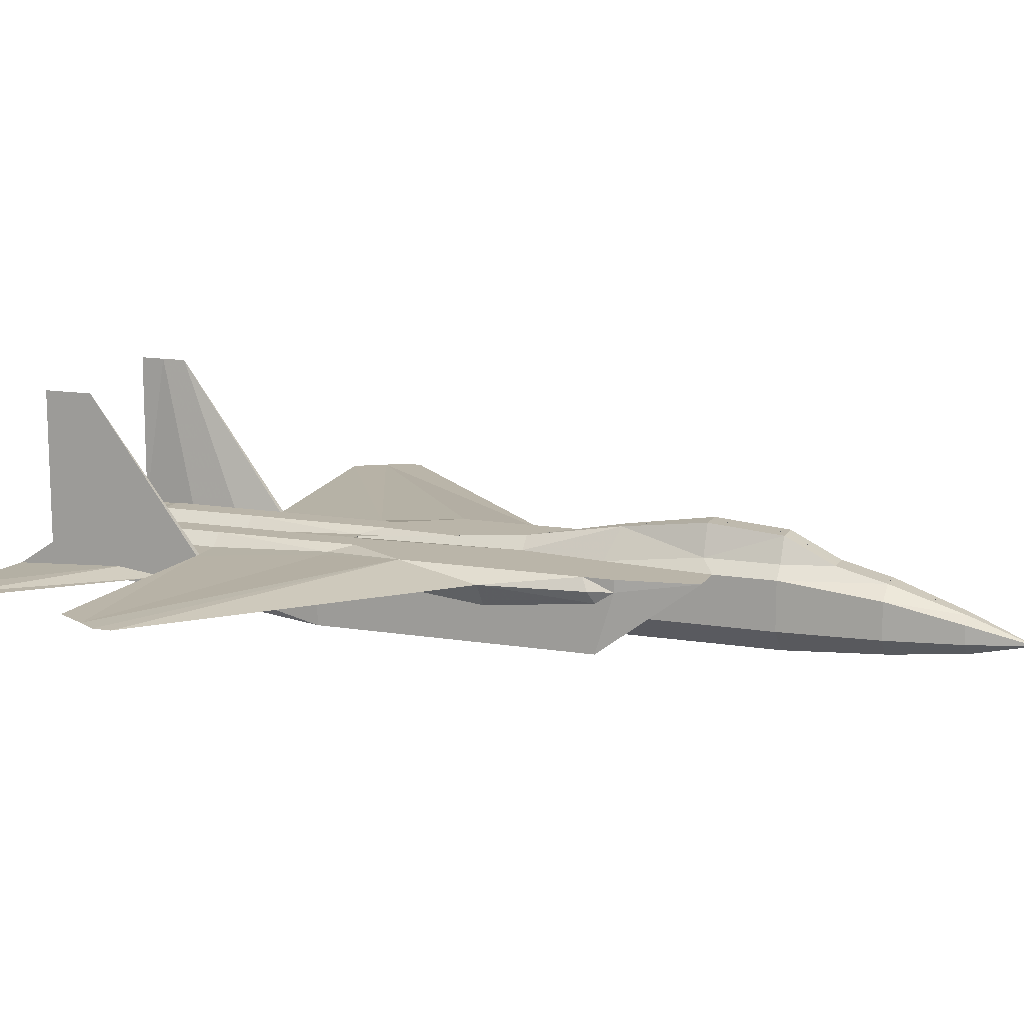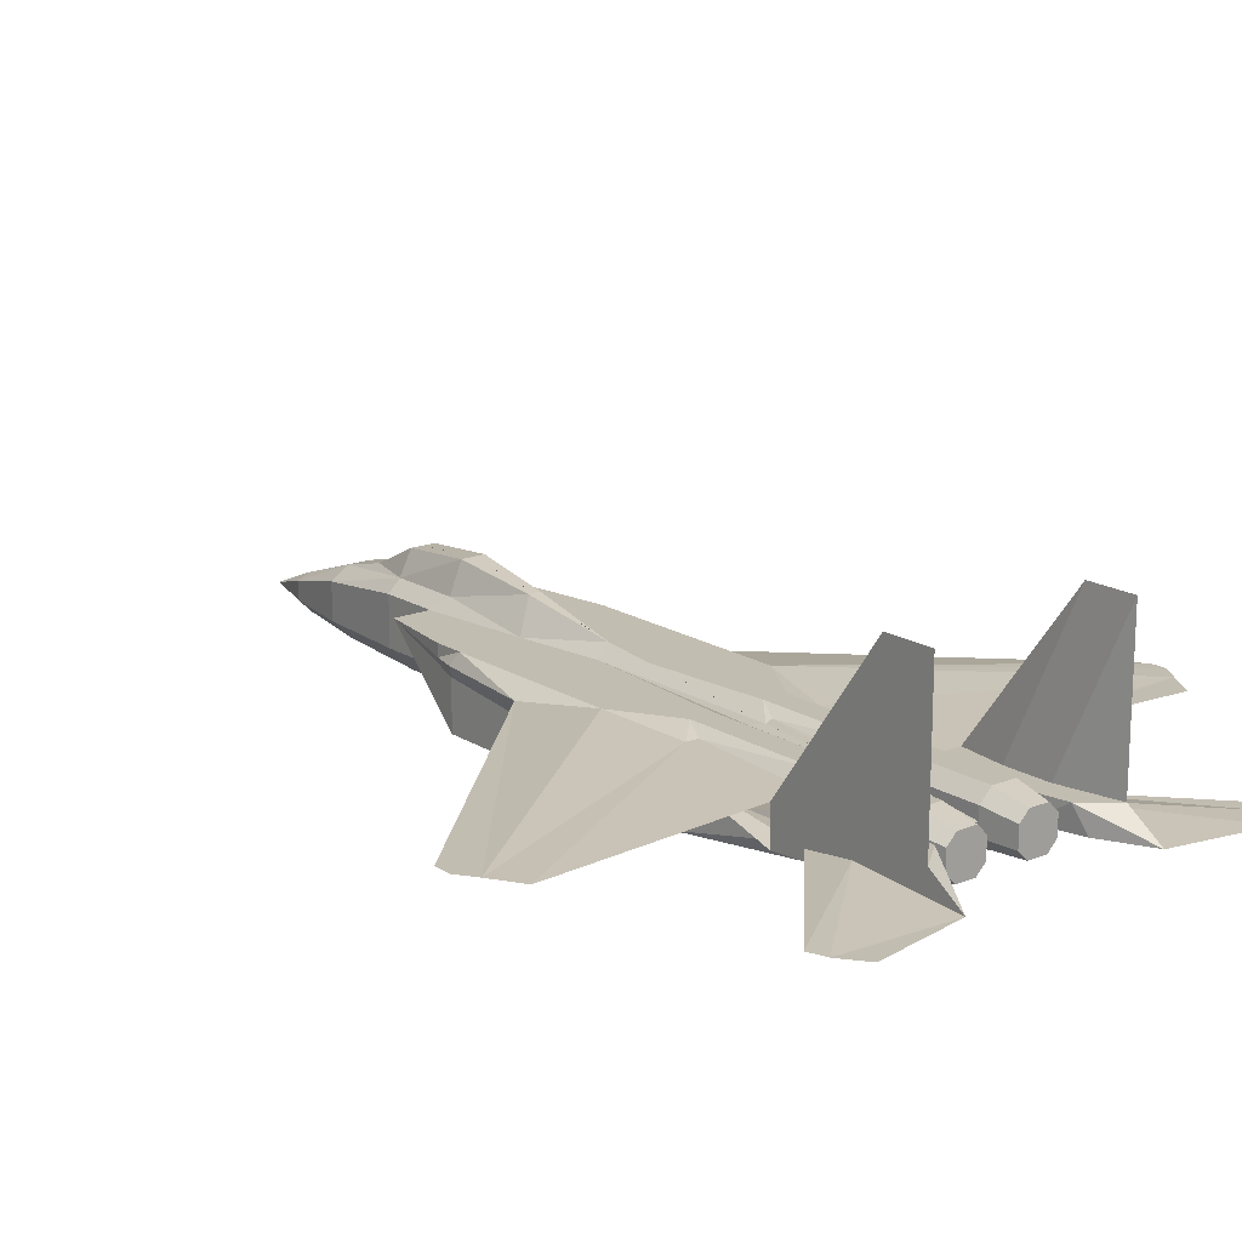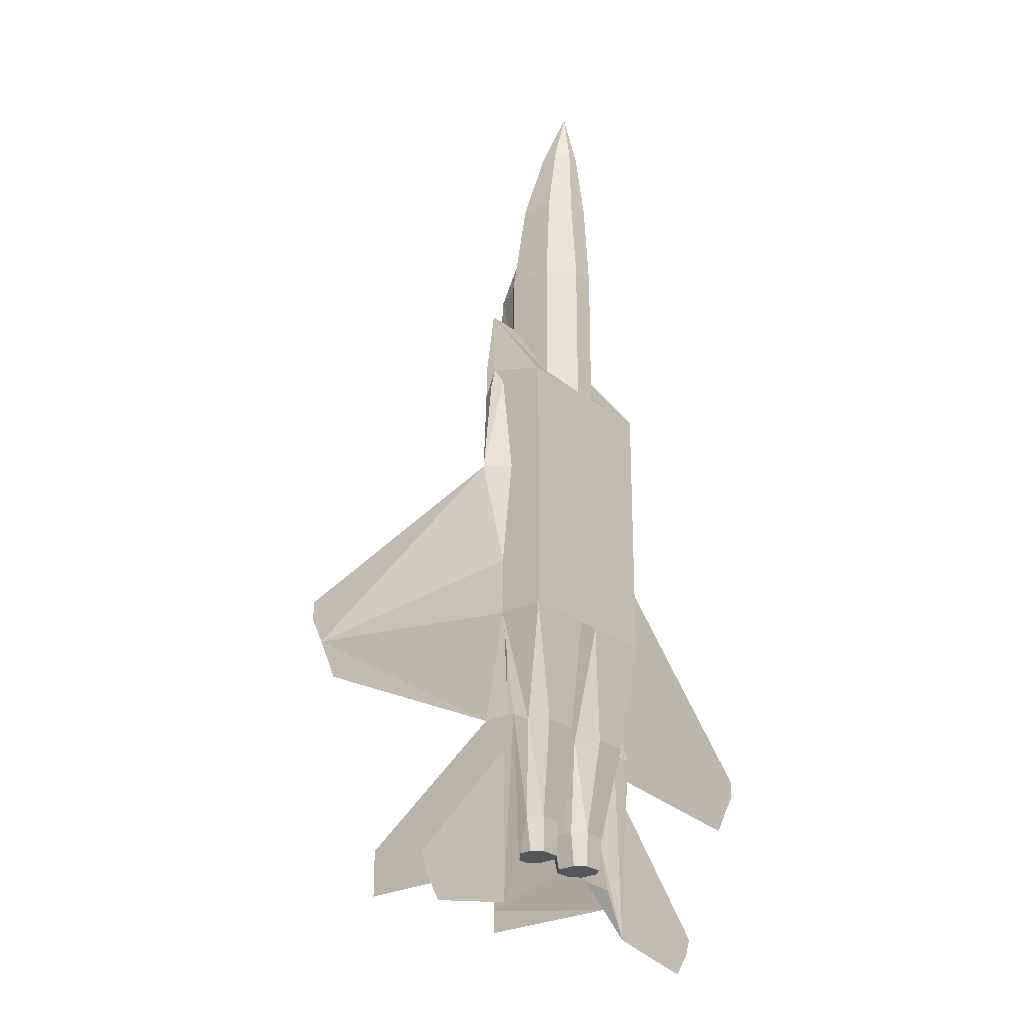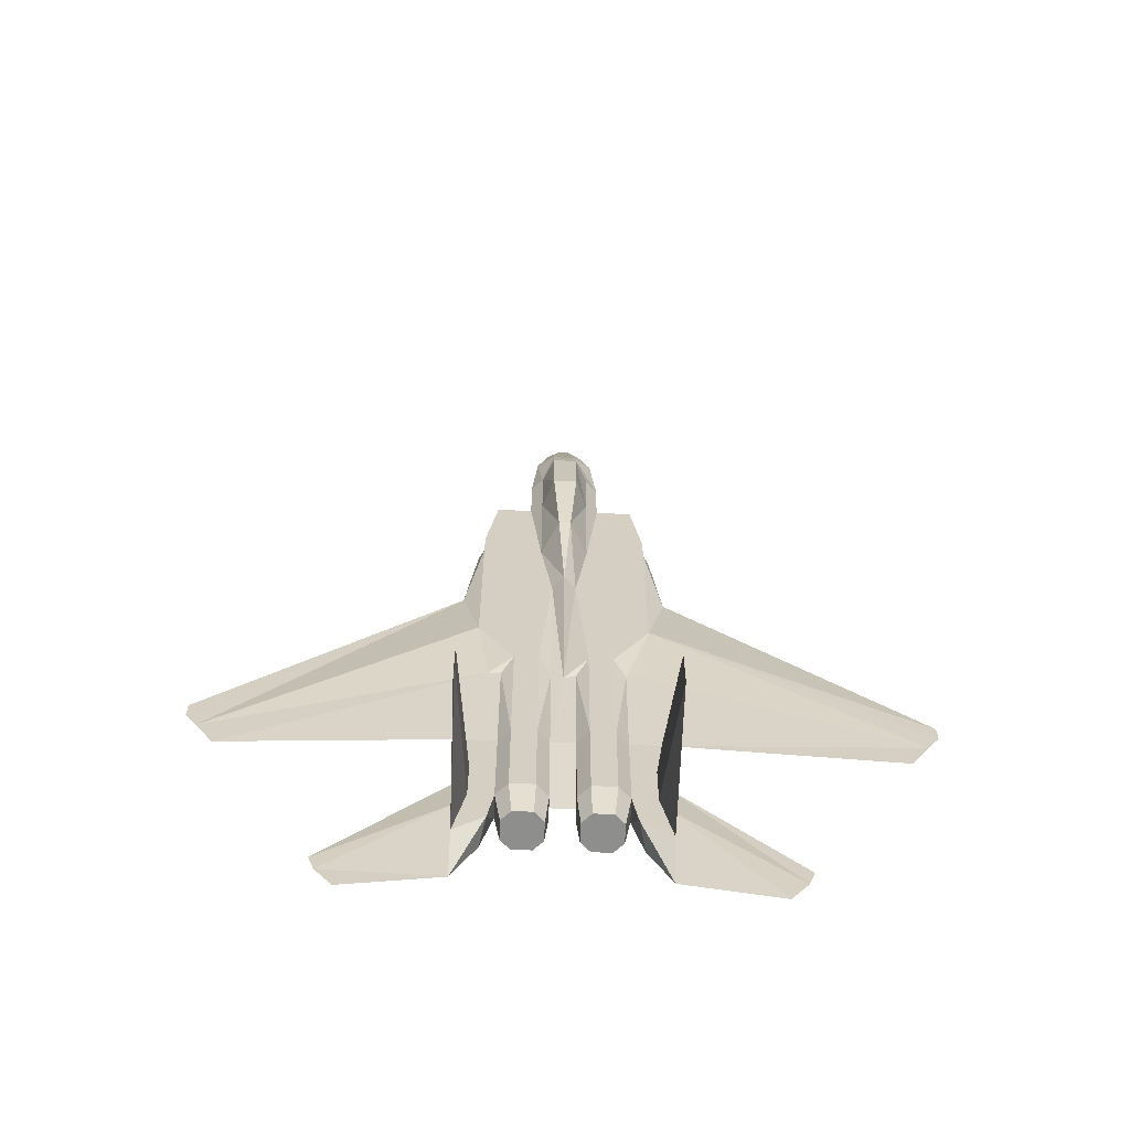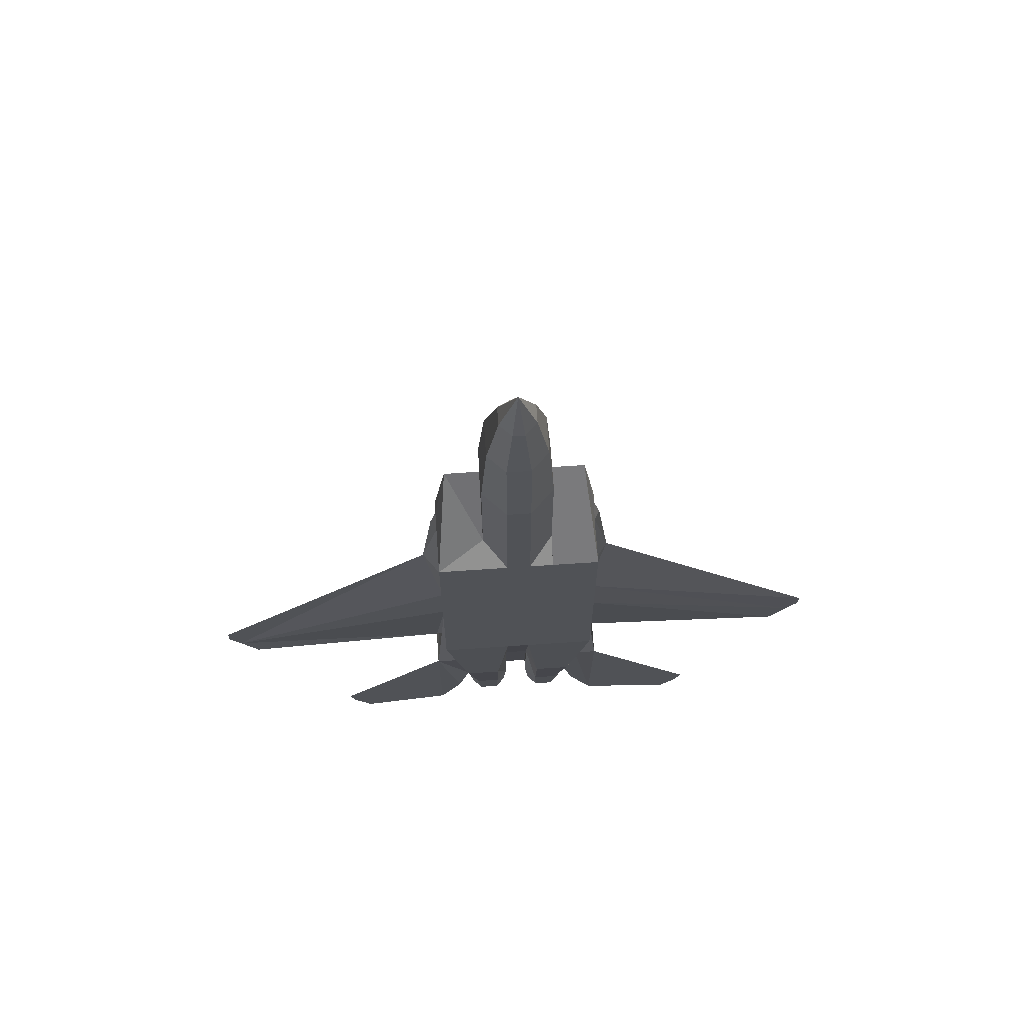
<metadata>
{"format":"obj","ext":"obj","renderer":"f3d","projection":"perspective","resolution":1024,"background":"white","views":[{"elev":13.6,"azim":-69.7,"up":"+Y"},{"elev":17.0,"azim":141.2,"up":"+Y"},{"elev":-25.6,"azim":-50.4,"up":"+Z"},{"elev":-64.8,"azim":177.9,"up":"+Z"},{"elev":69.0,"azim":-3.9,"up":"+Z"}]}
</metadata>
<code>
v 0.1574 0.05947 0.04803
v 0.1517 0.05947 0.0653
v 0.2668 0.05954 0.192
v 0.1747 0.05948 0.025
v 0.2668 0.0653 0.1459
v 0.2668 0.05954 0.04227
v 0.5662 0.05947 0.0653
v 0.5605 0.05947 0.04803
v 0.4511 0.0653 0.1459
v 0.5432 0.05948 0.025
v 0.4511 0.05954 0.04227
v 0.4511 0.05954 0.192
v 0.3161 0.08754 0.1007
v 0.3347 0.08755 0.1007
v 0.3441 0.07823 0.1007
v 0.3347 0.05026 0.1007
v 0.3441 0.05958 0.1007
v 0.3474 0.05959 0.1344
v 0.3161 0.05024 0.1007
v 0.3359 0.04806 0.1344
v 0.3068 0.05956 0.1007
v 0.3129 0.04805 0.1344
v 0.3068 0.07821 0.1007
v 0.3014 0.05956 0.1344
v 0.3014 0.08259 0.1344
v 0.3129 0.09411 0.1344
v 0.3359 0.09413 0.1344
v 0.3474 0.08262 0.1344
v 0.4018 0.05024 0.1007
v 0.3832 0.05026 0.1007
v 0.3738 0.05958 0.1007
v 0.382 0.04806 0.1344
v 0.405 0.04805 0.1344
v 0.4111 0.05956 0.1007
v 0.4165 0.05956 0.1344
v 0.4111 0.07821 0.1007
v 0.4165 0.08259 0.1344
v 0.4018 0.08754 0.1007
v 0.405 0.09411 0.1344
v 0.3832 0.08755 0.1007
v 0.382 0.09413 0.1344
v 0.3739 0.07823 0.1007
v 0.3705 0.08262 0.1344
v 0.3705 0.05959 0.1344
v 0.3589 0.07111 0.9174
v 0.3532 0.07111 0.9174
v 0.359 0.04808 0.975
v 0.3417 0.06534 0.9174
v 0.3417 0.04807 0.9174
v 0.3532 0.03656 0.9174
v 0.359 0.03656 0.9174
v 0.3474 0.09413 0.8483
v 0.3302 0.08261 0.8483
v 0.3302 0.04806 0.8483
v 0.3475 0.0308 0.8483
v 0.359 0.0308 0.8483
v 0.3474 0.1056 0.8023
v 0.3589 0.09414 0.8483
v 0.3359 0.1056 0.7562
v 0.3244 0.09412 0.7562
v 0.3244 0.04806 0.7562
v 0.3475 0.02504 0.7562
v 0.359 0.02505 0.7562
v 0.3244 0.09412 0.6986
v 0.3244 0.04806 0.6986
v 0.3244 0.04806 0.6295
v 0.3475 0.02504 0.6065
v 0.359 0.02505 0.6065
v 0.3532 0.1229 0.6065
v 0.3359 0.09413 0.595
v 0.3359 0.1056 0.6871
v 0.2783 0.09409 0.6238
v 0.2898 0.0941 0.6986
v 0.2783 0.09409 0.595
v 0.3244 0.02503 0.6065
v 0.3589 0.1057 0.5144
v 0.3589 0.1229 0.6065
v 0.3474 0.09413 0.5144
v 0.2783 0.09409 0.5144
v 0.2726 0.08257 0.6008
v 0.2783 0.08258 0.6238
v 0.2783 0.07106 0.6065
v 0.2611 0.08257 0.5029
v 0.2783 0.05955 0.5029
v 0.2784 0.025 0.5029
v 0.2784 0.025 0.6065
v 0.2783 0.09409 0.4223
v 0.2783 0.07106 0.3992
v 0.3589 0.08838 0.3359
v 0.2784 0.025 0.3417
v 0.3474 0.08837 0.3417
v 0.3589 0.08262 0.2265
v 0.3474 0.08262 0.2265
v 0.3359 0.09413 0.2265
v 0.3359 0.09413 0.3647
v 0.3129 0.09411 0.2265
v 0.3129 0.09411 0.3647
v 0.3014 0.08835 0.3417
v 0.3014 0.08259 0.2265
v 0.2668 0.04802 0.2265
v 0.2899 0.04804 0.2265
v 0.2783 0.07106 0.3417
v 0.3014 0.03077 0.2265
v 0.3359 0.03079 0.2265
v 0.3475 0.02504 0.3417
v 0.3474 0.05383 0.2265
v 0.359 0.05384 0.2265
v 0.3474 0.0711 0.1344
v 0.3129 0.09411 0.1344
v 0.3014 0.08259 0.1344
v 0.3474 0.05959 0.1344
v 0.3589 0.07111 0.1344
v 0.2783 0.08258 0.1805
v 0.2726 0.08257 0.2265
v 0.2668 0.0653 0.1459
v 0.2668 0.05954 0.192
v 0.2668 0.08257 0.2265
v 0.2668 0.05954 0.04227
v 0.2956 0.08259 0.09985
v 0.2668 0.08257 0.07682
v 0.2783 0.08258 0.1344
v 0.2899 0.05955 0.08833
v 0.2898 0.08834 0.3417
v 0.359 0.02505 0.3417
v 0.359 0.02505 0.5029
v 0.3589 0.04808 0.975
v 0.3647 0.07111 0.9174
v 0.359 0.07111 0.9174
v 0.3762 0.06534 0.9174
v 0.3762 0.04807 0.9174
v 0.3647 0.03656 0.9174
v 0.3589 0.03656 0.9174
v 0.3705 0.09413 0.8483
v 0.359 0.09414 0.8483
v 0.3878 0.08261 0.8483
v 0.3877 0.04806 0.8483
v 0.3705 0.0308 0.8483
v 0.3589 0.0308 0.8483
v 0.3705 0.1056 0.8023
v 0.359 0.1057 0.8023
v 0.382 0.1056 0.7562
v 0.3935 0.09412 0.7562
v 0.3935 0.04806 0.7562
v 0.3704 0.02504 0.7562
v 0.3589 0.02505 0.7562
v 0.3935 0.09412 0.6986
v 0.382 0.1056 0.6871
v 0.3935 0.04806 0.6986
v 0.3935 0.04806 0.6295
v 0.3589 0.02505 0.6065
v 0.3704 0.02504 0.6065
v 0.382 0.09413 0.595
v 0.3647 0.1229 0.6065
v 0.4281 0.0941 0.6986
v 0.4396 0.09409 0.6238
v 0.4396 0.09409 0.595
v 0.3935 0.02503 0.6065
v 0.359 0.1229 0.6065
v 0.359 0.1057 0.5144
v 0.3705 0.09413 0.5144
v 0.4396 0.09409 0.5144
v 0.4396 0.08258 0.6238
v 0.4453 0.08257 0.6008
v 0.4396 0.07106 0.6065
v 0.4568 0.08257 0.5029
v 0.4396 0.05955 0.5029
v 0.4395 0.025 0.6065
v 0.4395 0.025 0.5029
v 0.4396 0.09409 0.4223
v 0.4396 0.07106 0.3992
v 0.359 0.08838 0.3359
v 0.4395 0.025 0.3417
v 0.4396 0.07106 0.3417
v 0.3705 0.08837 0.3417
v 0.3705 0.08262 0.2265
v 0.382 0.09413 0.2265
v 0.382 0.09413 0.3647
v 0.405 0.09411 0.3647
v 0.405 0.09411 0.2265
v 0.4165 0.08835 0.3417
v 0.4165 0.08259 0.2265
v 0.428 0.04804 0.2265
v 0.4511 0.04802 0.2265
v 0.4165 0.03077 0.2265
v 0.3704 0.02504 0.3417
v 0.382 0.03079 0.2265
v 0.3705 0.05383 0.2265
v 0.3589 0.05384 0.2265
v 0.3705 0.0711 0.1344
v 0.359 0.07111 0.1344
v 0.405 0.09411 0.1344
v 0.4165 0.08259 0.1344
v 0.405 0.04805 0.1344
v 0.4396 0.08258 0.1805
v 0.4396 0.08258 0.1344
v 0.4511 0.05954 0.192
v 0.4511 0.0653 0.1459
v 0.4511 0.08257 0.07682
v 0.4511 0.05954 0.04227
v 0.428 0.05955 0.08833
v 0.4223 0.08259 0.09985
v 0.4281 0.08834 0.3417
v 0.4511 0.08257 0.2265
v 0.4453 0.08257 0.2265
v 0.3589 0.02505 0.3417
v 0.3589 0.02505 0.5029
v 0.3589 0.1057 0.8023
v 0.359 0.08262 0.2265
v 0.3474 0.1287 0.7562
v 0.3474 0.1056 0.8023
v 0.3589 0.1057 0.8023
v 0.3359 0.1056 0.7562
v 0.3474 0.1344 0.6871
v 0.3589 0.1287 0.7562
v 0.3359 0.1056 0.6871
v 0.3532 0.1229 0.6065
v 0.3589 0.1344 0.6871
v 0.3705 0.1056 0.8023
v 0.3705 0.1287 0.7562
v 0.359 0.1287 0.7562
v 0.382 0.1056 0.7562
v 0.3705 0.1344 0.6871
v 0.359 0.1344 0.6871
v 0.382 0.1056 0.6871
v 0.3647 0.1229 0.6065
v 0.359 0.1229 0.6065
v 0.3589 0.1229 0.6065
v 0.359 0.1057 0.8023
v 0.2784 0.025 0.6065
v 0.3244 0.02503 0.6065
v 0.3244 0.04806 0.6295
v 0.4395 0.025 0.6065
v 0.4281 0.0941 0.6986
v 0.3935 0.09412 0.6986
v 0.3244 0.09412 0.6986
v 0.2898 0.0941 0.6986
v 0.3935 0.04806 0.6295
v 0.3935 0.02503 0.6065
v 0.2667 0.2265 0.07682
v 0.2668 0.08257 0.07682
v 0.2668 0.08257 0.2265
v 0.2726 0.08257 0.2265
v 0.2667 0.2265 0.1229
v 0.2783 0.08258 0.1805
v 0.2783 0.08258 0.1344
v 0.2667 0.2265 0.09985
v 0.4511 0.08257 0.07682
v 0.4512 0.2265 0.07682
v 0.4512 0.2265 0.1229
v 0.4511 0.08257 0.2265
v 0.4453 0.08257 0.2265
v 0.4396 0.08258 0.1805
v 0.4512 0.2265 0.09985
v 0.4396 0.08258 0.1344
v 0.03651 0.08243 0.238
v 0.2783 0.07106 0.3992
v 0.2611 0.08257 0.5029
v 0.2783 0.07106 0.3417
v 0.2783 0.09409 0.4223
v 0.2898 0.08834 0.3417
v 0.025 0.08243 0.2726
v 0.2668 0.08257 0.2265
v 0.05379 0.08244 0.2092
v 0.6814 0.08243 0.238
v 0.6929 0.08243 0.2553
v 0.6929 0.08243 0.2726
v 0.4396 0.07106 0.3992
v 0.4396 0.07106 0.3417
v 0.4281 0.08834 0.3417
v 0.4396 0.09409 0.4223
v 0.6641 0.08244 0.2092
v 0.4511 0.08257 0.2265
v 0.025 0.08243 0.2553
v 0.4568 0.08257 0.5029
f 1 2 3
f 4 1 5
f 4 6 3
f 7 8 9
f 8 10 11
f 10 8 7
f 3 5 1
f 5 6 4
f 3 2 1
f 3 1 4
f 9 12 7
f 11 9 8
f 7 12 11
f 7 11 10
f 13 14 15
f 16 17 18
f 19 16 20
f 21 19 22
f 23 21 24
f 13 23 25
f 14 13 26
f 15 14 27
f 17 15 28
f 29 30 31
f 31 30 32
f 30 29 33
f 29 34 35
f 34 36 37
f 36 38 39
f 38 40 41
f 40 42 43
f 42 31 44
f 15 17 16
f 15 16 19
f 15 19 21
f 15 21 23
f 15 23 13
f 18 20 16
f 20 22 19
f 22 24 21
f 24 25 23
f 25 26 13
f 26 27 14
f 27 28 15
f 28 18 17
f 31 42 40
f 31 40 38
f 31 38 36
f 31 36 34
f 31 34 29
f 32 44 31
f 33 32 30
f 35 33 29
f 37 35 34
f 39 37 36
f 41 39 38
f 43 41 40
f 44 43 42
f 45 46 47
f 46 48 47
f 48 49 47
f 49 50 47
f 50 51 47
f 52 46 45
f 53 48 46
f 54 49 48
f 55 50 49
f 55 56 51
f 57 52 58
f 57 59 52
f 60 53 52
f 61 54 53
f 62 55 54
f 62 63 56
f 64 60 59
f 65 61 60
f 66 65 64
f 67 68 63
f 69 70 71
f 70 64 71
f 72 73 64
f 74 72 70
f 67 66 75
f 76 69 77
f 78 70 69
f 79 74 70
f 80 81 74
f 80 82 81
f 79 83 74
f 83 80 74
f 80 83 82
f 83 84 82
f 85 86 82
f 87 83 79
f 88 84 83
f 89 78 76
f 90 85 84
f 91 89 92
f 93 94 91
f 94 95 91
f 96 97 95
f 96 98 97
f 96 99 98
f 98 97 96
f 100 101 102
f 101 90 102
f 101 103 90
f 104 105 90
f 104 106 105
f 105 106 107
f 108 93 92
f 108 28 93
f 27 94 93
f 109 96 94
f 110 99 96
f 22 103 101
f 20 104 103
f 111 106 104
f 111 108 106
f 108 112 107
f 113 114 99
f 115 116 117
f 116 118 100
f 24 101 100
f 119 120 121
f 24 119 110
f 119 118 120
f 119 122 118
f 122 119 24
f 73 72 81
f 81 82 86
f 72 74 81
f 89 91 95
f 95 97 79
f 79 97 87
f 98 123 87
f 114 117 123
f 98 99 114
f 99 113 114
f 110 121 113
f 116 100 117
f 120 118 115
f 107 124 105
f 105 124 125
f 66 67 62
f 125 75 86
f 126 127 128
f 126 129 127
f 126 130 129
f 126 131 130
f 126 132 131
f 127 133 134
f 129 135 133
f 130 136 135
f 131 137 136
f 138 137 131
f 133 139 140
f 133 141 139
f 135 142 141
f 136 143 142
f 137 144 143
f 145 144 137
f 142 146 147
f 143 148 146
f 146 148 149
f 150 151 144
f 147 152 153
f 147 146 152
f 154 155 152
f 152 155 156
f 157 149 151
f 158 153 159
f 152 160 159
f 156 161 160
f 156 162 163
f 162 164 163
f 156 165 161
f 156 163 165
f 164 165 163
f 164 166 165
f 167 168 166
f 161 165 169
f 165 166 170
f 159 160 171
f 172 173 170
f 171 174 175
f 174 176 175
f 174 177 176
f 178 179 176
f 178 180 179
f 180 181 179
f 178 180 181
f 173 182 183
f 173 172 182
f 172 184 182
f 185 186 184
f 185 187 186
f 188 187 185
f 175 189 190
f 175 43 189
f 176 41 43
f 179 191 41
f 181 192 191
f 184 193 35
f 186 32 193
f 187 44 32
f 187 189 44
f 190 189 187
f 194 195 192
f 196 197 198
f 183 199 196
f 35 200 199
f 198 201 192
f 192 201 35
f 198 199 201
f 199 200 201
f 35 201 200
f 162 155 154
f 164 162 154
f 162 156 155
f 174 171 160
f 178 177 160
f 169 178 161
f 202 180 178
f 203 204 180
f 204 181 180
f 204 194 181
f 195 192 181
f 203 183 196
f 197 199 198
f 185 205 188
f 185 172 168
f 151 148 143
f 150 206 168
f 45 58 52
f 46 52 53
f 48 53 54
f 49 54 55
f 51 50 55
f 58 207 57
f 52 59 60
f 53 60 61
f 54 61 62
f 56 55 62
f 59 71 64
f 60 64 65
f 63 62 67
f 64 70 72
f 69 76 78
f 70 78 79
f 82 84 85
f 84 88 102
f 84 102 90
f 92 93 91
f 95 94 96
f 96 99 98
f 90 103 104
f 92 112 108
f 93 28 27
f 94 27 109
f 96 109 110
f 101 24 22
f 103 22 20
f 104 20 111
f 107 106 108
f 99 110 121
f 99 121 113
f 117 120 115
f 100 118 122
f 100 122 24
f 121 110 119
f 86 73 81
f 95 78 89
f 79 78 95
f 87 97 98
f 123 98 114
f 113 99 110
f 125 85 90
f 125 90 105
f 62 61 65
f 62 65 66
f 86 85 125
f 125 68 67
f 125 67 75
f 134 128 127
f 133 127 129
f 135 129 130
f 136 130 131
f 131 132 138
f 140 134 133
f 141 133 135
f 142 135 136
f 143 136 137
f 137 138 145
f 147 141 142
f 146 142 143
f 144 145 150
f 152 146 154
f 159 153 152
f 160 152 156
f 166 164 167
f 170 166 168
f 170 168 172
f 175 208 171
f 176 177 178
f 181 179 178
f 184 172 185
f 190 208 175
f 43 175 176
f 41 176 179
f 191 179 181
f 35 182 184
f 193 184 186
f 32 186 187
f 187 188 190
f 192 181 204
f 192 204 194
f 198 203 196
f 199 183 182
f 199 182 35
f 192 195 198
f 154 167 164
f 160 177 174
f 160 161 178
f 178 169 202
f 180 202 203
f 181 194 195
f 168 206 205
f 168 205 185
f 143 144 151
f 151 149 148
f 168 167 157
f 168 157 151
f 168 151 150
f 209 210 211
f 209 212 210
f 213 209 214
f 215 212 209
f 216 213 217
f 216 215 213
f 218 219 220
f 218 221 219
f 219 222 223
f 221 224 222
f 222 225 226
f 222 224 225
f 211 214 209
f 214 217 213
f 209 213 215
f 217 227 216
f 220 228 218
f 223 220 219
f 222 219 221
f 226 223 222
f 229 230 231
f 232 233 234
f 231 235 236
f 231 236 229
f 234 237 238
f 234 238 232
f 239 240 241
f 242 243 241
f 244 243 242
f 245 246 243
f 239 246 245
f 247 248 249
f 250 249 251
f 251 249 252
f 253 254 252
f 253 248 247
f 241 243 239
f 243 244 245
f 245 240 239
f 249 250 247
f 252 249 253
f 247 254 253
f 255 256 257
f 255 258 256
f 259 260 255
f 261 257 259
f 262 263 255
f 255 263 262
f 264 265 266
f 267 268 264
f 264 269 270
f 266 265 264
f 271 272 269
f 271 264 268
f 257 261 273
f 257 273 255
f 259 255 273
f 259 273 261
f 255 260 262
f 262 258 255
f 266 274 267
f 266 267 264
f 264 270 274
f 264 274 266
f 269 264 271
f 268 272 271

</code>
